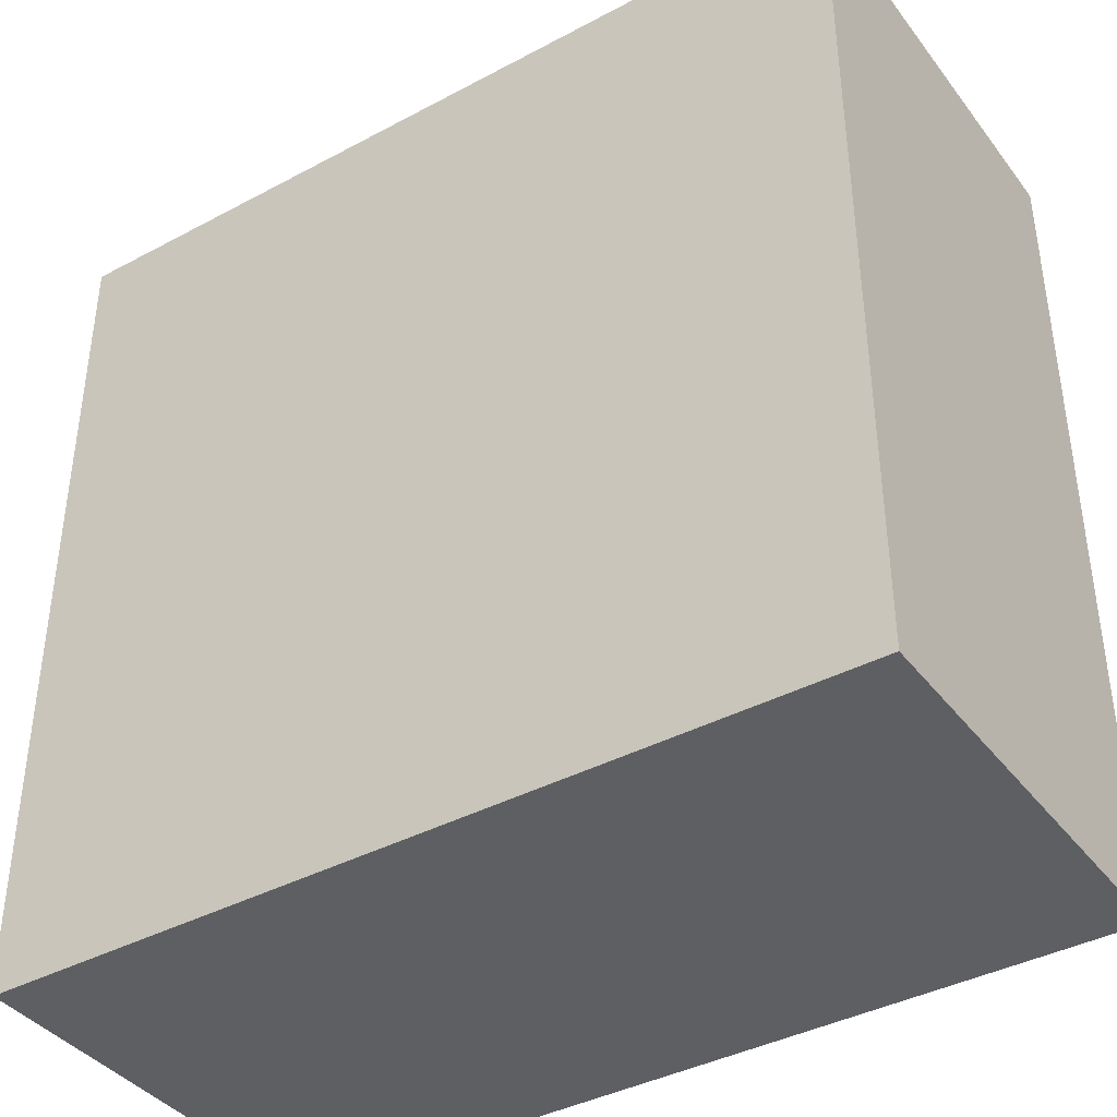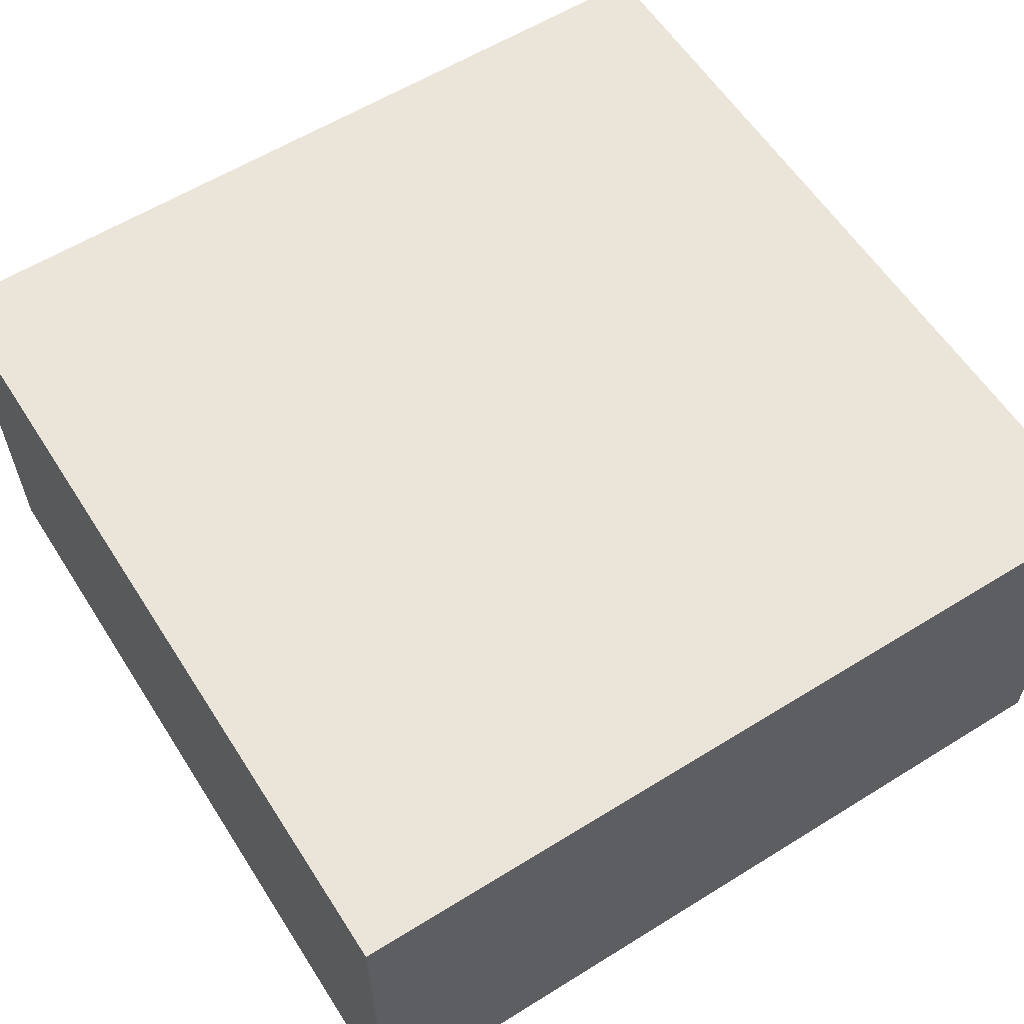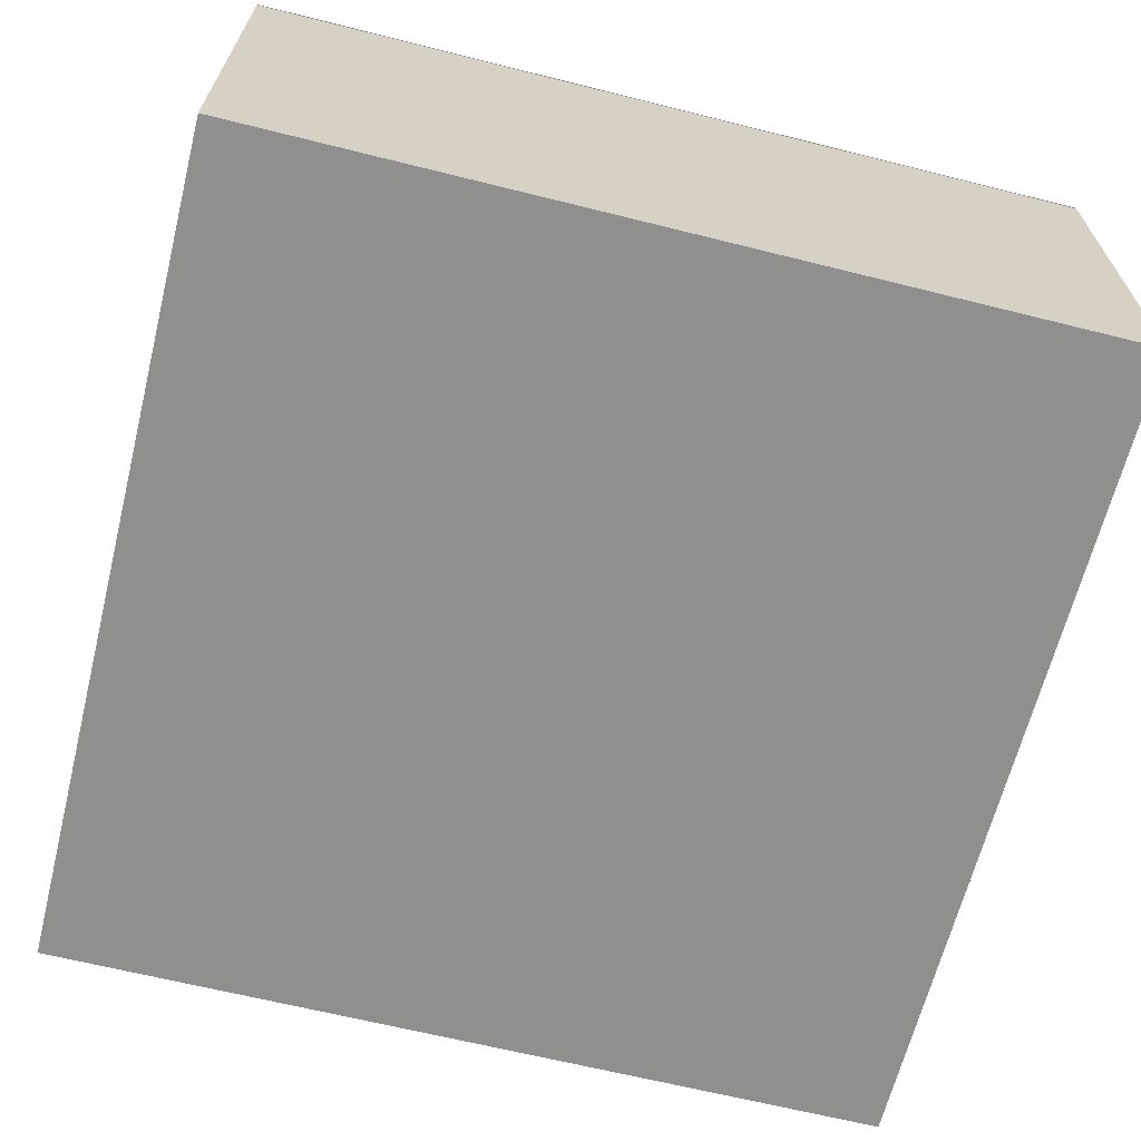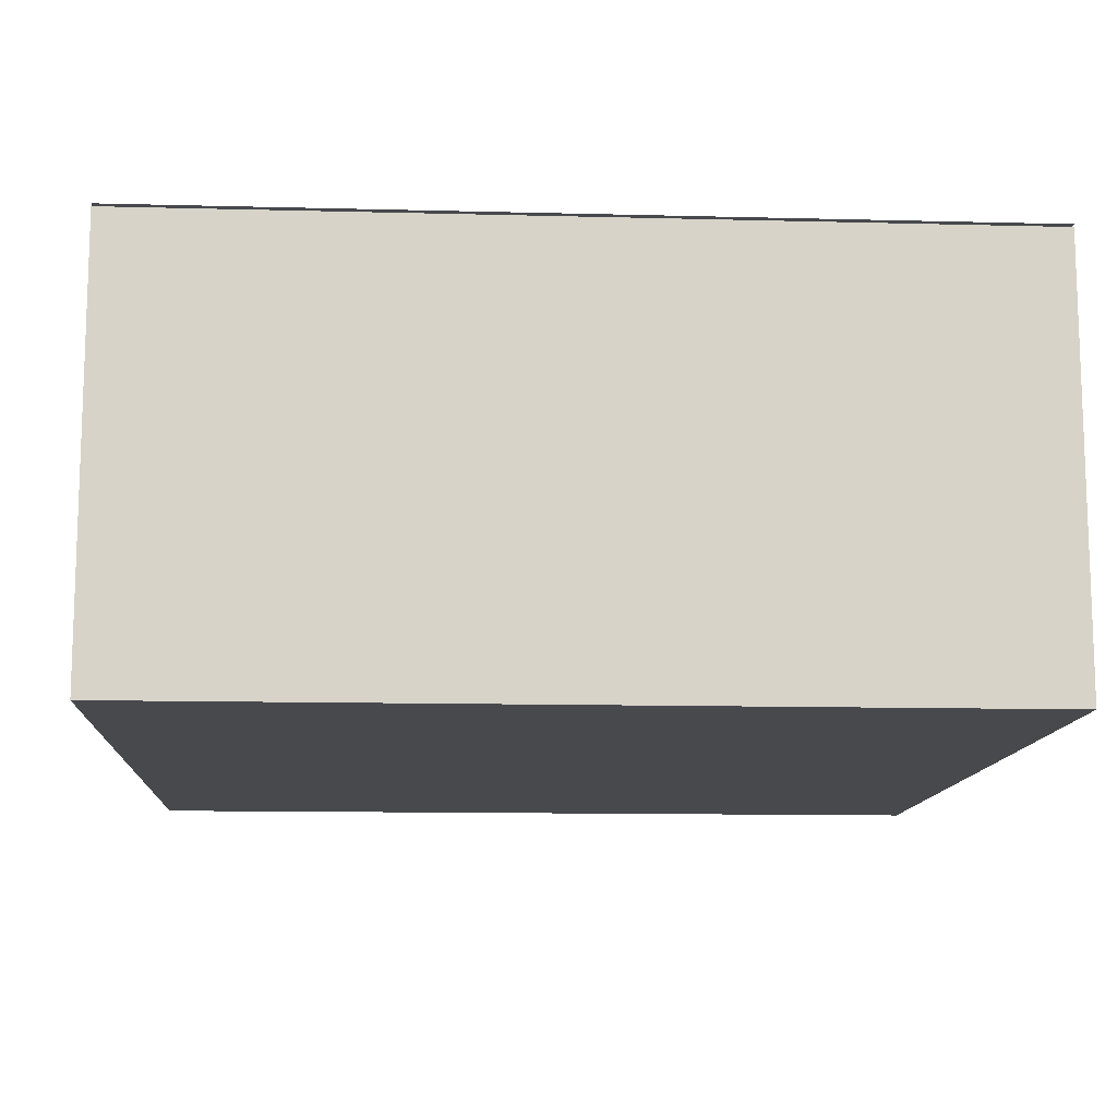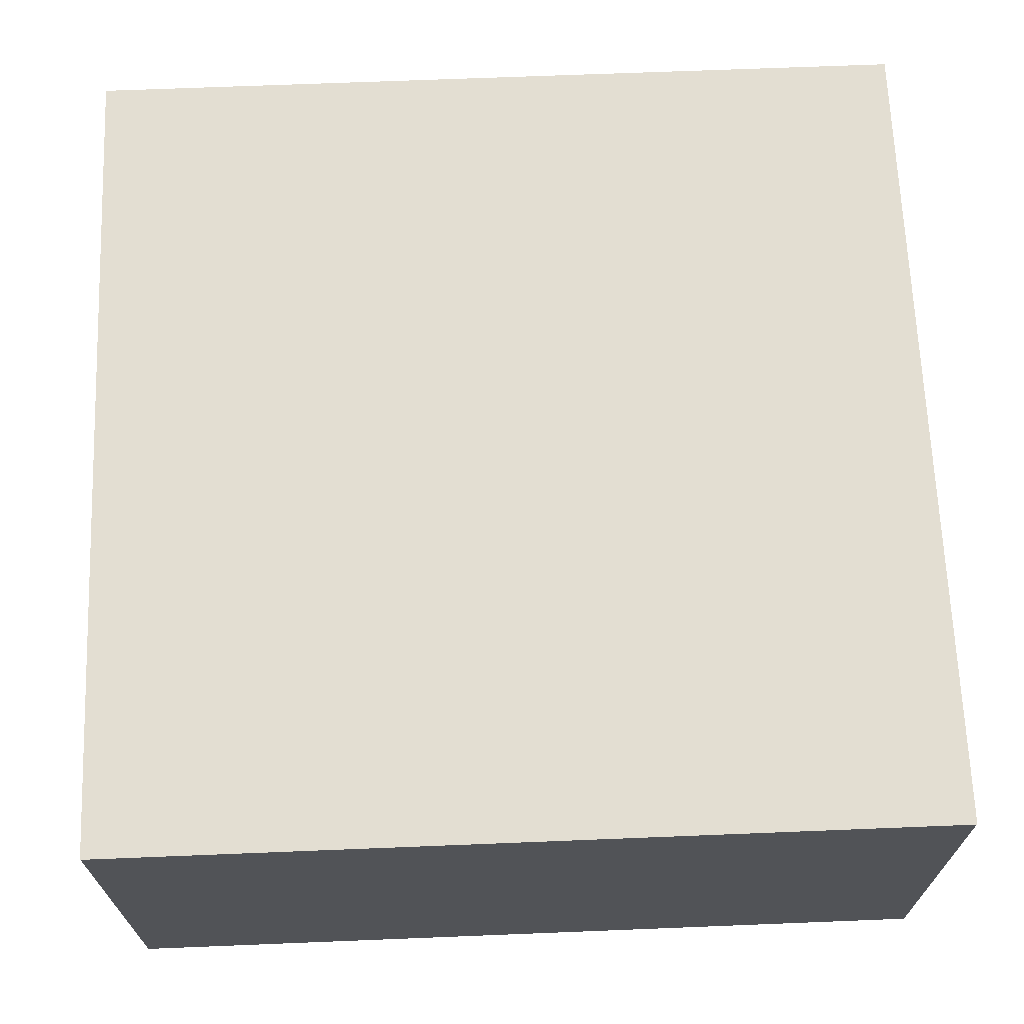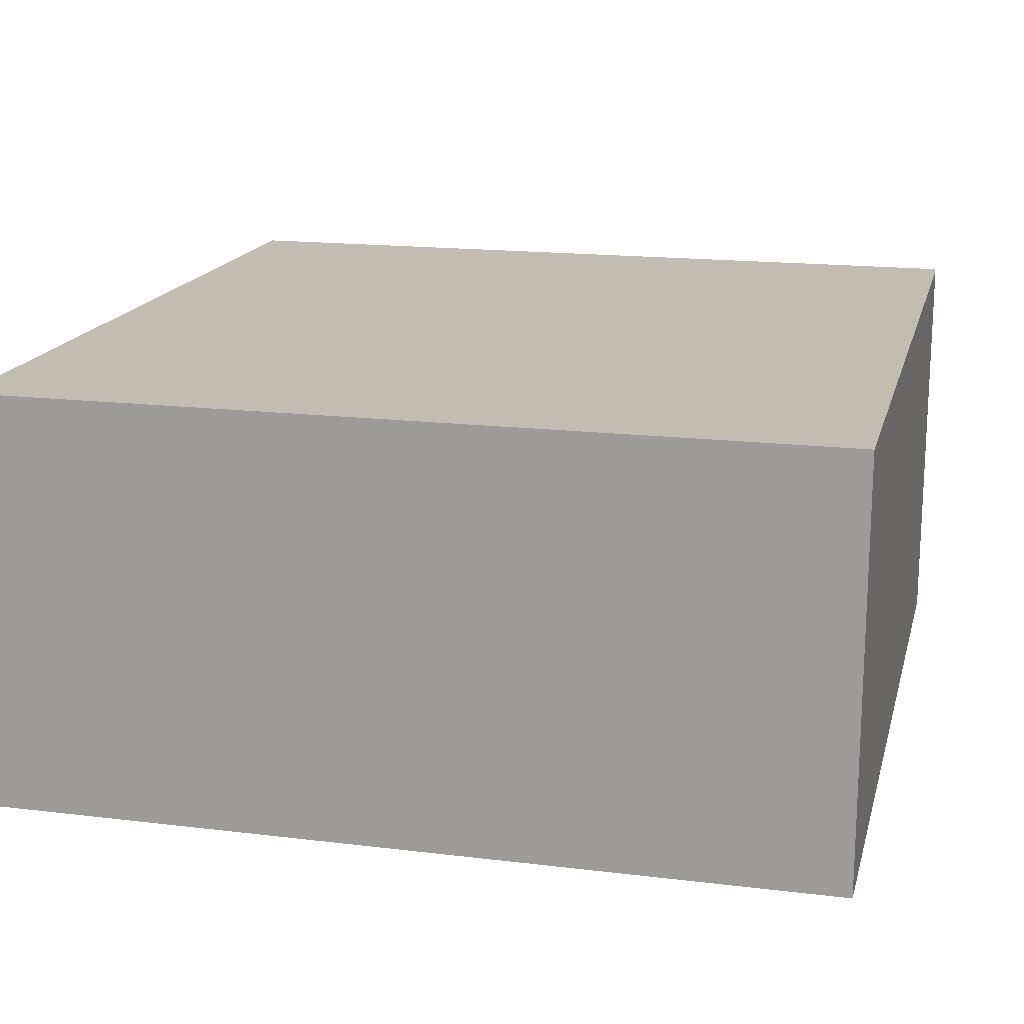
<metadata>
{"format":"obj","ext":"obj","renderer":"f3d","projection":"perspective","resolution":1024,"background":"white","views":[{"elev":-39.7,"azim":-146.5,"up":"+Z"},{"elev":59.3,"azim":57.5,"up":"+Y"},{"elev":-65.3,"azim":165.9,"up":"+Y"},{"elev":-12.0,"azim":86.5,"up":"+Y"},{"elev":67.7,"azim":-2.3,"up":"+Y"},{"elev":16.8,"azim":-76.2,"up":"+Y"}]}
</metadata>
<code>
o cube
v 0.5 0.5 -0
v -0.5 0.5 -0
v 0.5 -0 0
v -0.5 -0 0
v -0.5 0.5 1
v 0.5 0.5 1
v -0.5 0 1
v 0.5 0 1
f 4 7 5 2
f 3 4 2 1
f 8 3 1 6
f 7 8 6 5
f 6 1 2 5
f 7 4 3 8
o cube.001
v 0.5 0.5031 -0
v -0.5 0.5031 -0
v -0.5 0.5031 1
v 0.5 0.5031 1
f 12 9 10 11

</code>
